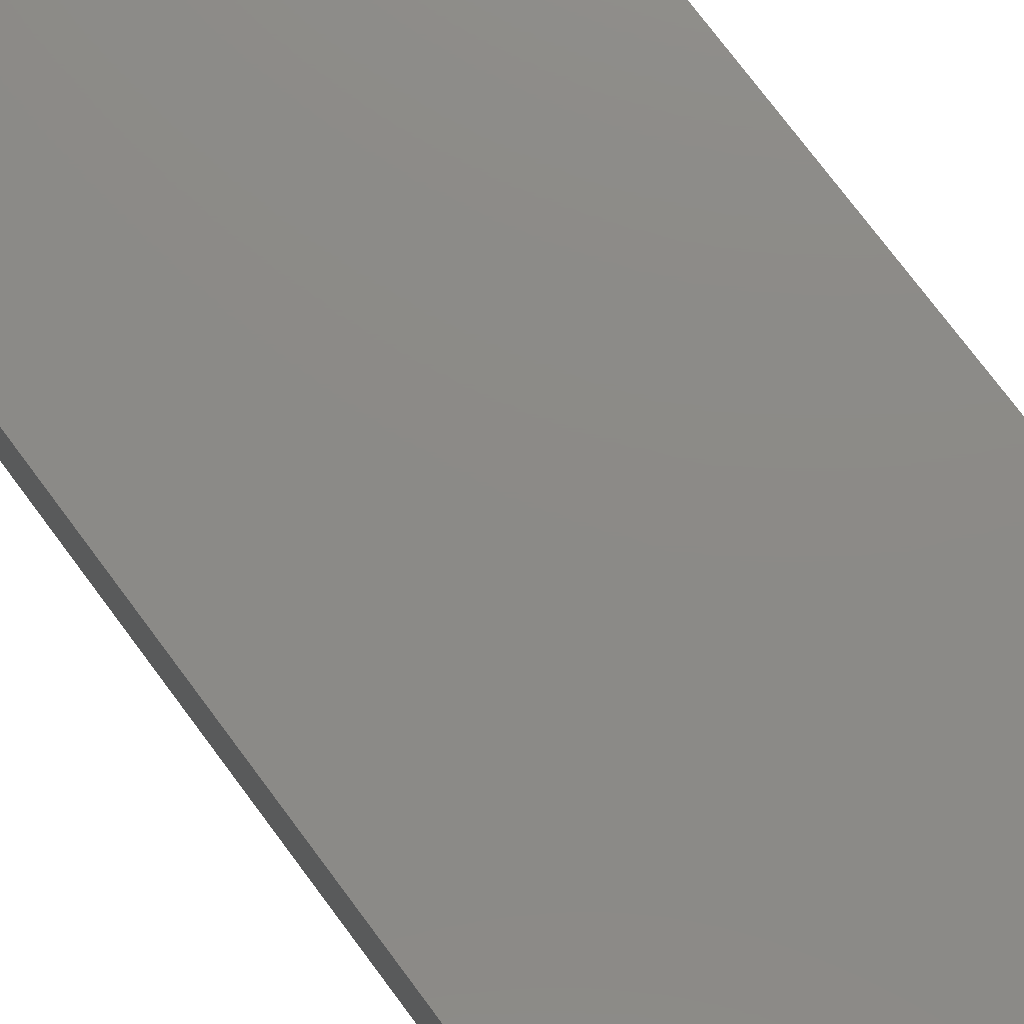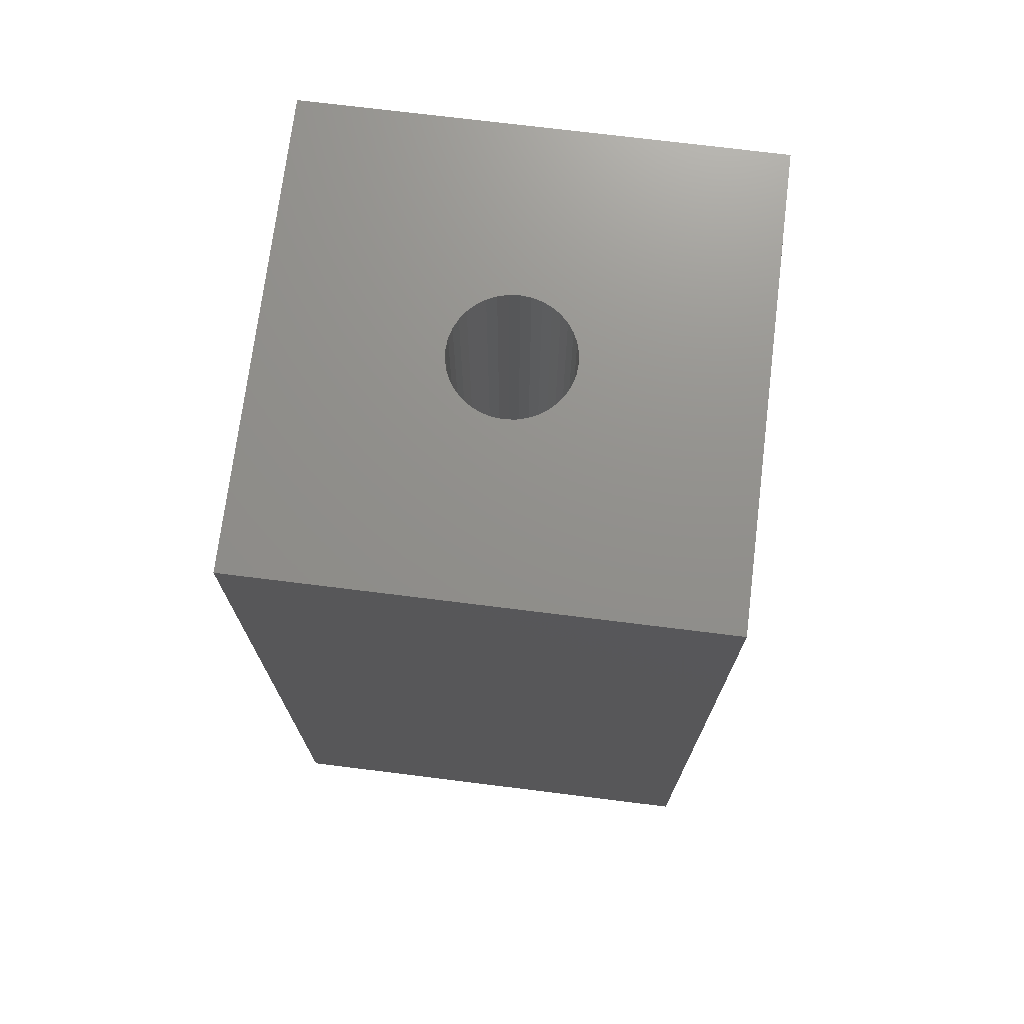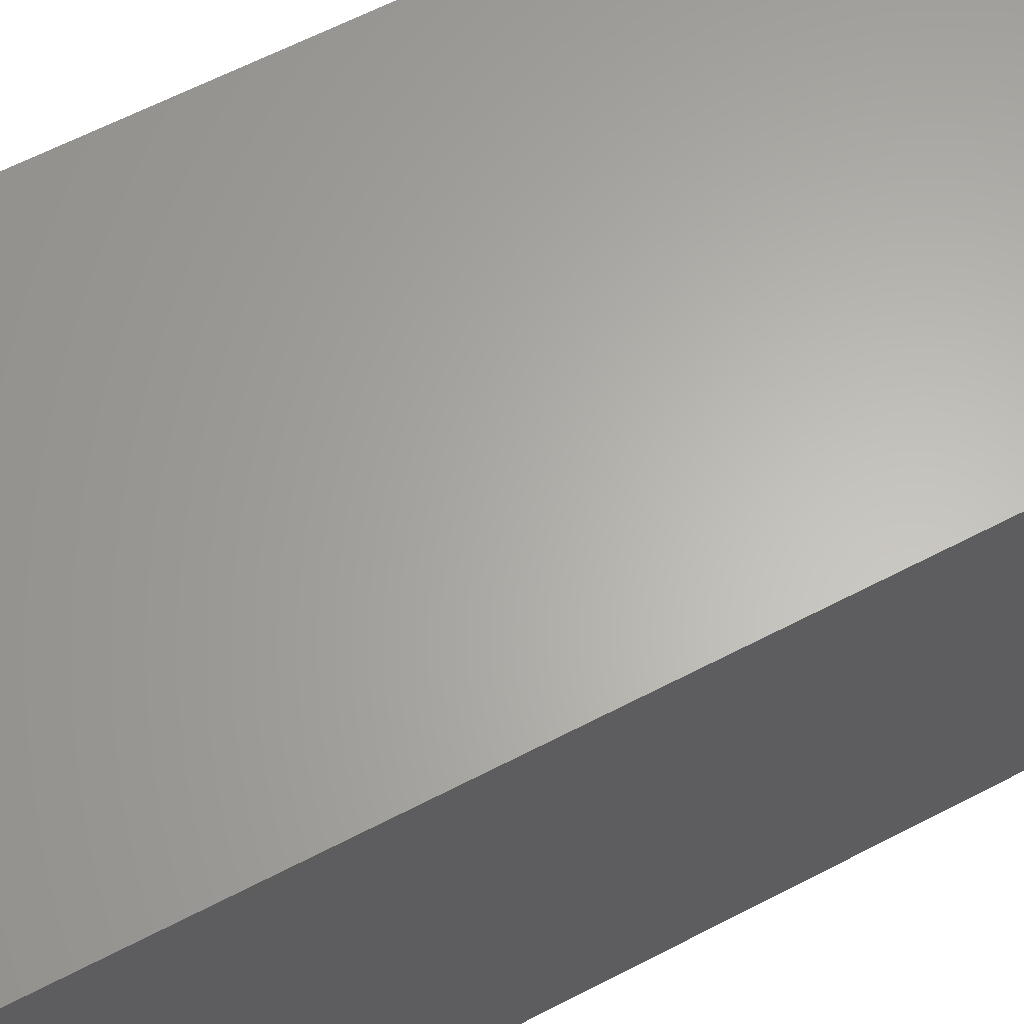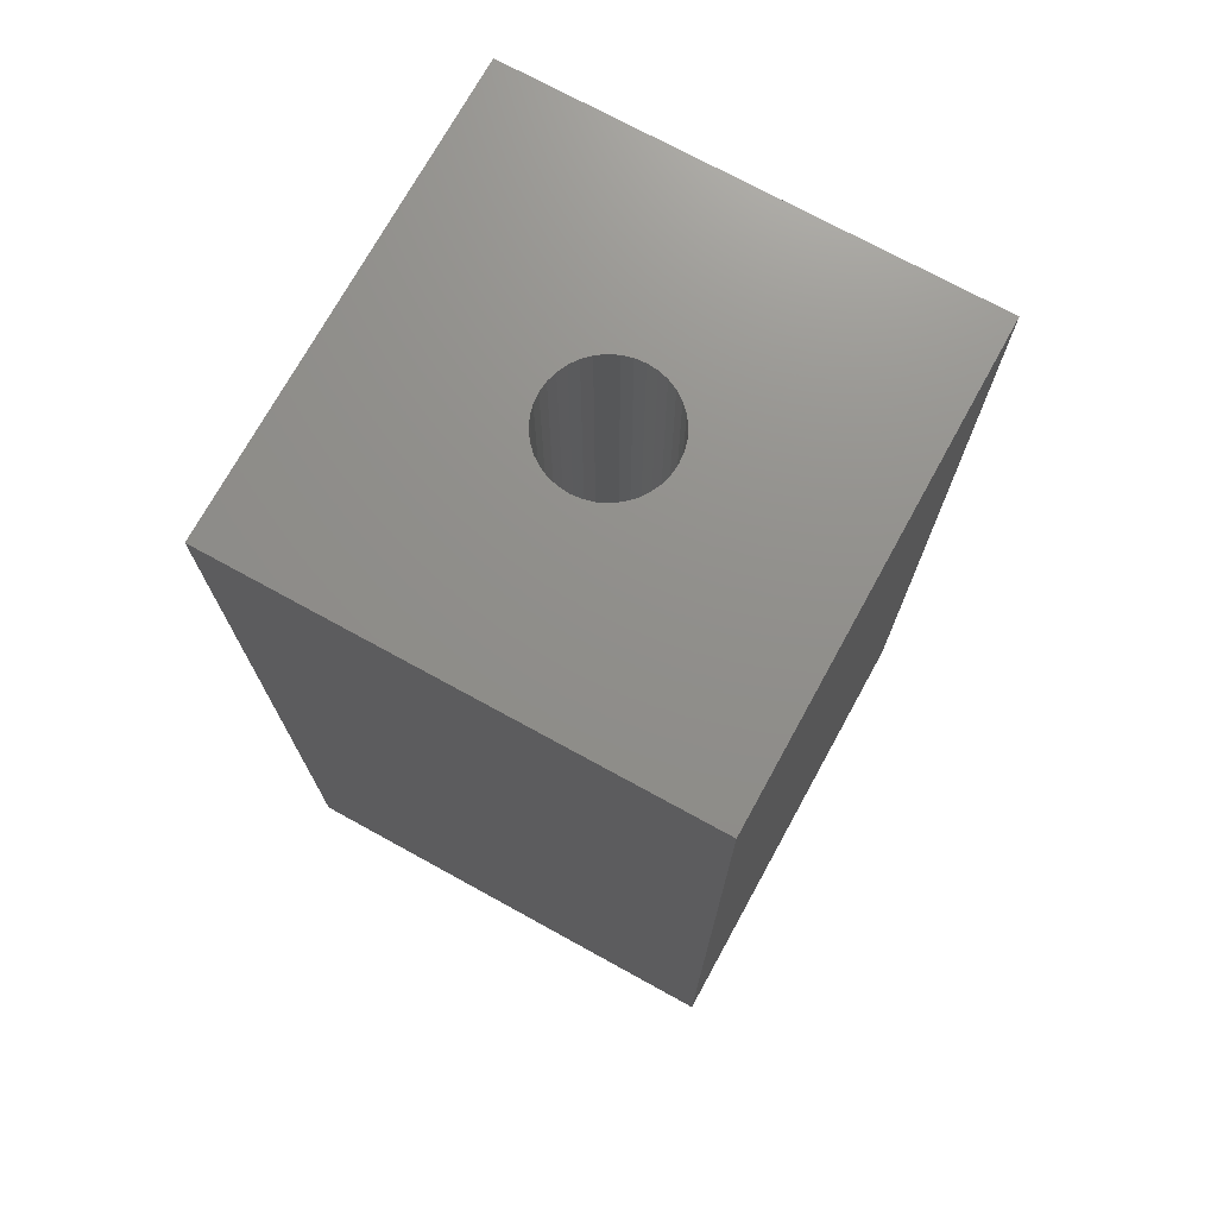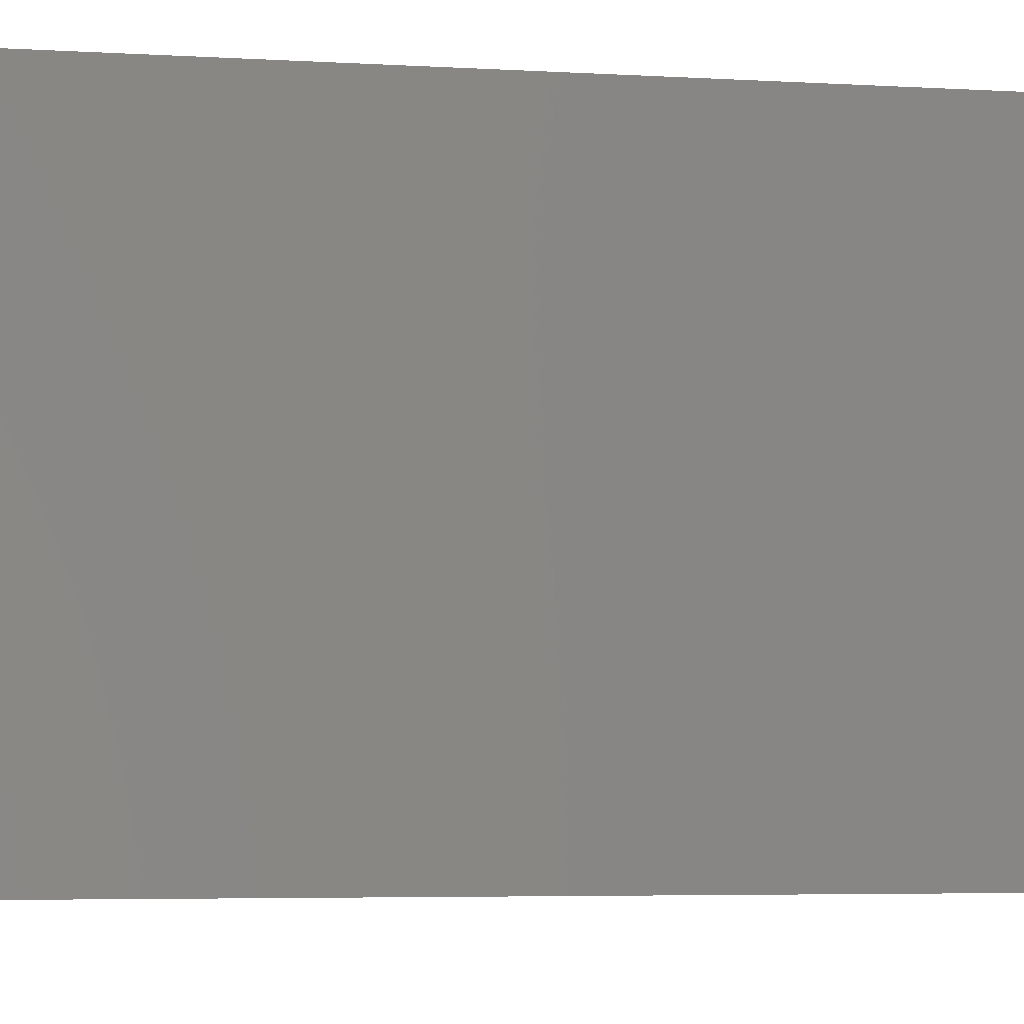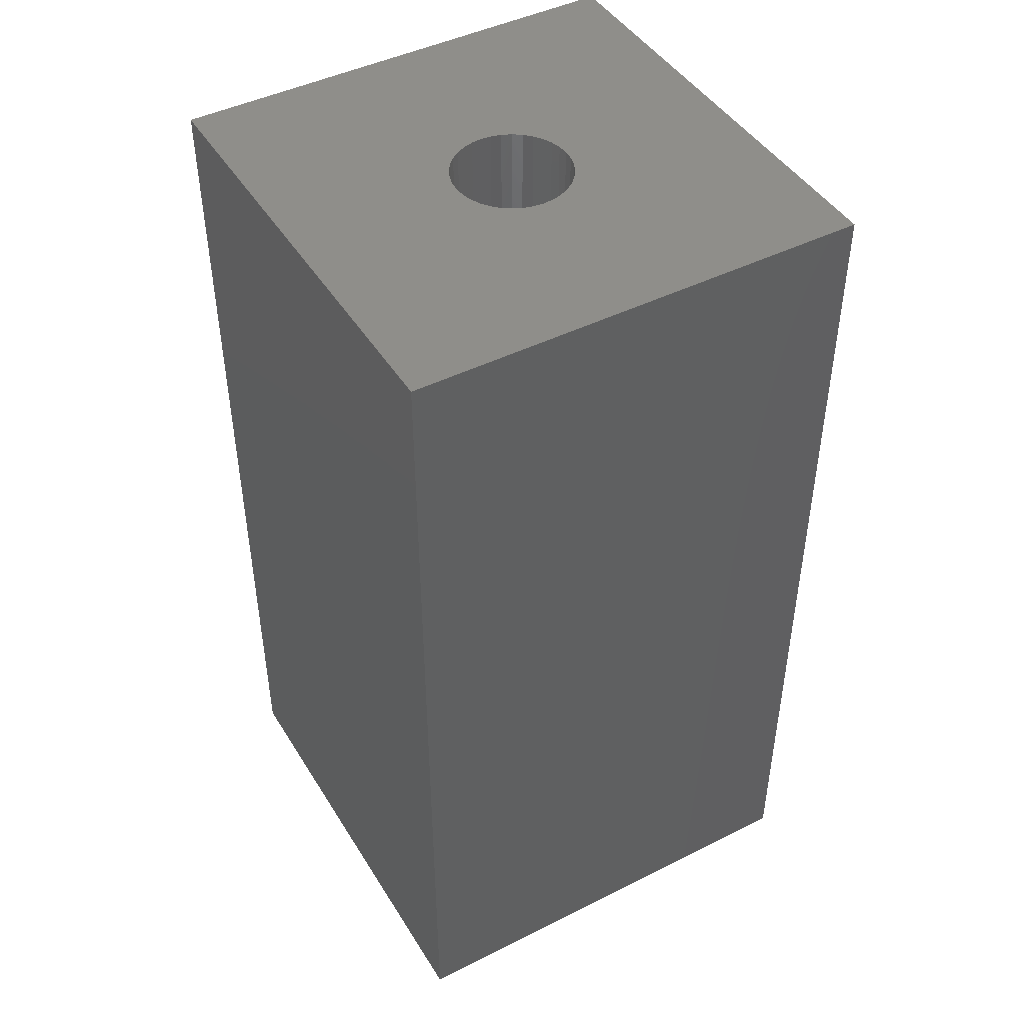
<metadata>
{"format":"stl","ext":"stl","renderer":"f3d","projection":"perspective","resolution":1024,"background":"white","views":[{"elev":77.3,"azim":143.1,"up":"+Y"},{"elev":72.5,"azim":-172.9,"up":"+Z"},{"elev":63.8,"azim":-117.6,"up":"+Y"},{"elev":72.9,"azim":-61.2,"up":"+Z"},{"elev":-4.4,"azim":-101.9,"up":"+Y"},{"elev":45.3,"azim":-30.0,"up":"+Z"}]}
</metadata>
<code>
# stl→obj: 80 verts, 156 faces
v 5 0 10
v 5 5 0
v 5 5 10
v 5 0 0
v 3.15 2.5 10
v 3.14 2.613 10
v 3.111 2.722 10
v 3.063 2.825 10
v 2.998 2.918 10
v 2.918 2.998 10
v 2.825 3.063 10
v 2.722 3.111 10
v 2.613 3.14 10
v 2.5 3.15 10
v 0 5 10
v 2.387 3.14 10
v 2.278 3.111 10
v 1.86 2.613 10
v 1.85 2.5 10
v 1.889 2.722 10
v 1.937 2.825 10
v 2.002 2.918 10
v 2.082 2.998 10
v 2.175 3.063 10
v 3.14 2.387 10
v 3.111 2.278 10
v 3.063 2.175 10
v 2.998 2.082 10
v 2.918 2.002 10
v 2.825 1.937 10
v 2.722 1.889 10
v 2.613 1.86 10
v 2.5 1.85 10
v 0 0 10
v 2.387 1.86 10
v 2.278 1.889 10
v 2.175 1.937 10
v 1.86 2.387 10
v 1.889 2.278 10
v 2.082 2.002 10
v 2.002 2.082 10
v 1.937 2.175 10
v 3.14 2.613 1
v 3.14 2.387 1
v 3.15 2.5 1
v 3.111 2.722 1
v 3.111 2.278 1
v 3.063 2.825 1
v 3.063 2.175 1
v 2.998 2.918 1
v 2.998 2.082 1
v 2.918 2.998 1
v 2.918 2.002 1
v 2.825 3.063 1
v 2.825 1.937 1
v 2.722 3.111 1
v 2.722 1.889 1
v 2.613 3.14 1
v 2.613 1.86 1
v 2.5 3.15 1
v 2.5 1.85 1
v 2.387 3.14 1
v 2.387 1.86 1
v 2.278 3.111 1
v 2.278 1.889 1
v 2.175 3.063 1
v 2.175 1.937 1
v 2.082 2.998 1
v 2.082 2.002 1
v 2.002 2.918 1
v 2.002 2.082 1
v 1.937 2.825 1
v 1.937 2.175 1
v 1.889 2.722 1
v 1.889 2.278 1
v 1.86 2.613 1
v 1.86 2.387 1
v 1.85 2.5 1
v 0 0 0
v 0 5 0
f 1 2 3
f 2 1 4
f 3 5 1
f 3 6 5
f 3 7 6
f 3 8 7
f 3 9 8
f 3 10 9
f 3 11 10
f 3 12 11
f 3 13 12
f 3 14 13
f 15 14 3
f 14 15 16
f 16 15 17
f 18 15 19
f 20 15 18
f 21 15 20
f 22 15 21
f 23 15 22
f 24 15 23
f 17 15 24
f 25 1 5
f 26 1 25
f 27 1 26
f 28 1 27
f 29 1 28
f 30 1 29
f 31 1 30
f 32 1 31
f 33 1 32
f 34 33 35
f 34 35 36
f 34 36 37
f 34 19 15
f 19 34 38
f 38 34 39
f 33 34 1
f 40 34 37
f 41 34 40
f 42 34 41
f 39 34 42
f 43 44 45
f 46 44 43
f 46 47 44
f 48 47 46
f 48 49 47
f 50 49 48
f 50 51 49
f 52 51 50
f 52 53 51
f 54 53 52
f 54 55 53
f 56 55 54
f 56 57 55
f 58 57 56
f 58 59 57
f 60 59 58
f 60 61 59
f 62 61 60
f 62 63 61
f 64 63 62
f 64 65 63
f 66 65 64
f 66 67 65
f 68 67 66
f 68 69 67
f 70 69 68
f 70 71 69
f 72 71 70
f 72 73 71
f 74 73 72
f 74 75 73
f 76 75 74
f 76 77 75
f 77 76 78
f 79 15 80
f 15 79 34
f 2 15 3
f 15 2 80
f 79 1 34
f 1 79 4
f 43 7 46
f 7 43 6
f 45 6 43
f 6 45 5
f 46 8 48
f 8 46 7
f 40 71 41
f 71 40 69
f 42 75 39
f 75 42 73
f 51 27 49
f 27 51 28
f 38 78 19
f 78 38 77
f 66 17 24
f 17 66 64
f 58 12 13
f 12 58 56
f 44 5 45
f 5 44 25
f 65 37 36
f 37 65 67
f 56 11 12
f 11 56 54
f 54 10 11
f 10 54 52
f 47 25 44
f 25 47 26
f 21 70 22
f 70 21 72
f 68 24 23
f 24 68 66
f 48 9 50
f 9 48 8
f 62 14 16
f 14 62 60
f 57 32 31
f 32 57 59
f 67 40 37
f 40 67 69
f 63 36 35
f 36 63 65
f 49 26 47
f 26 49 27
f 59 33 32
f 33 59 61
f 55 31 30
f 31 55 57
f 22 68 23
f 68 22 70
f 50 10 52
f 10 50 9
f 61 35 33
f 35 61 63
f 60 13 14
f 13 60 58
f 64 16 17
f 16 64 62
f 41 73 42
f 73 41 71
f 53 30 29
f 30 53 55
f 53 28 51
f 28 53 29
f 39 77 38
f 77 39 75
f 20 72 21
f 72 20 74
f 18 74 20
f 74 18 76
f 19 76 18
f 76 19 78
f 79 2 4
f 2 79 80

</code>
